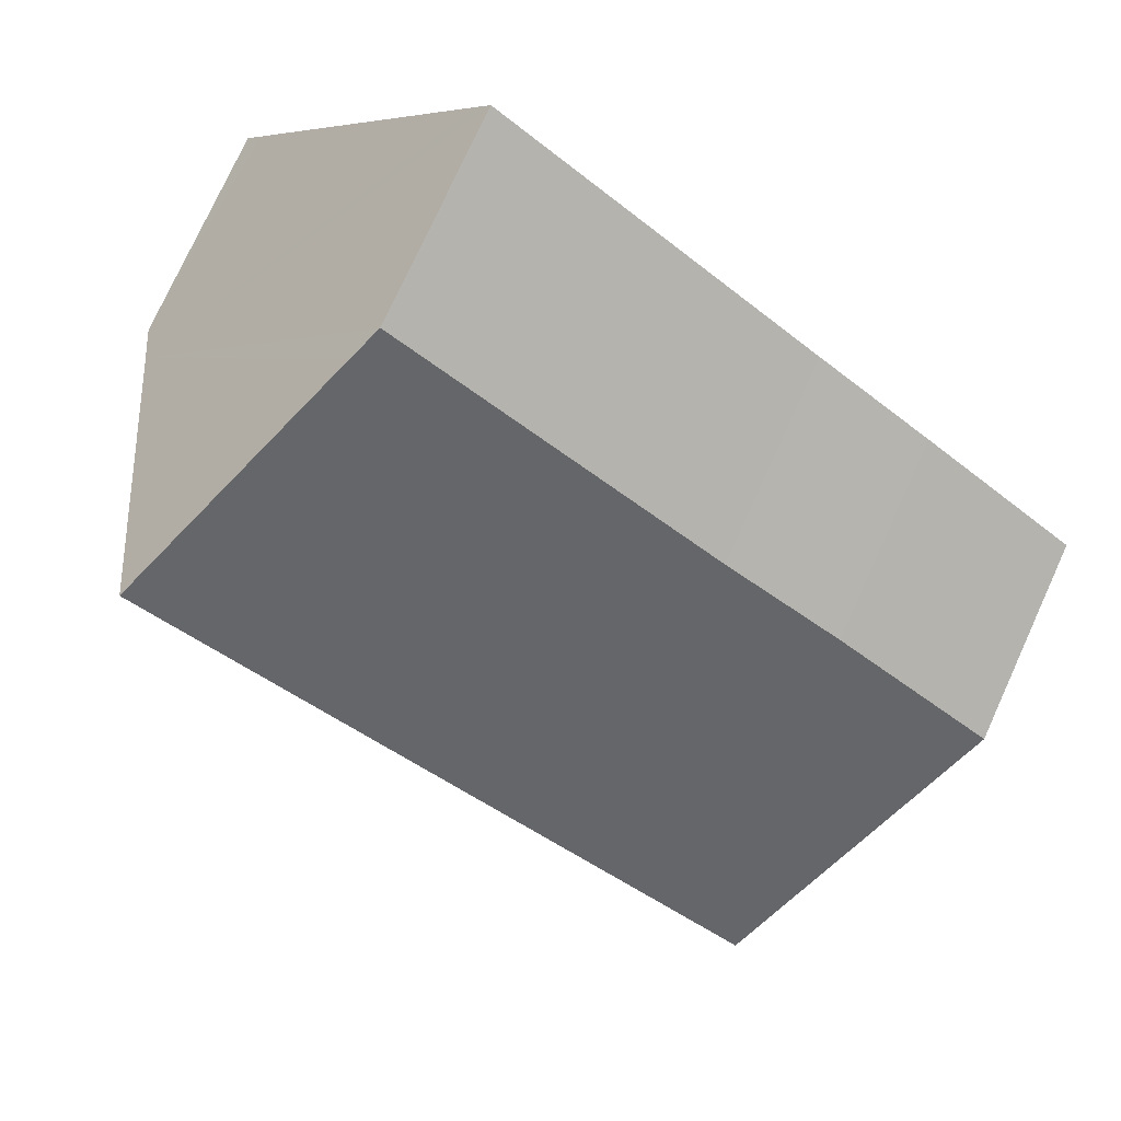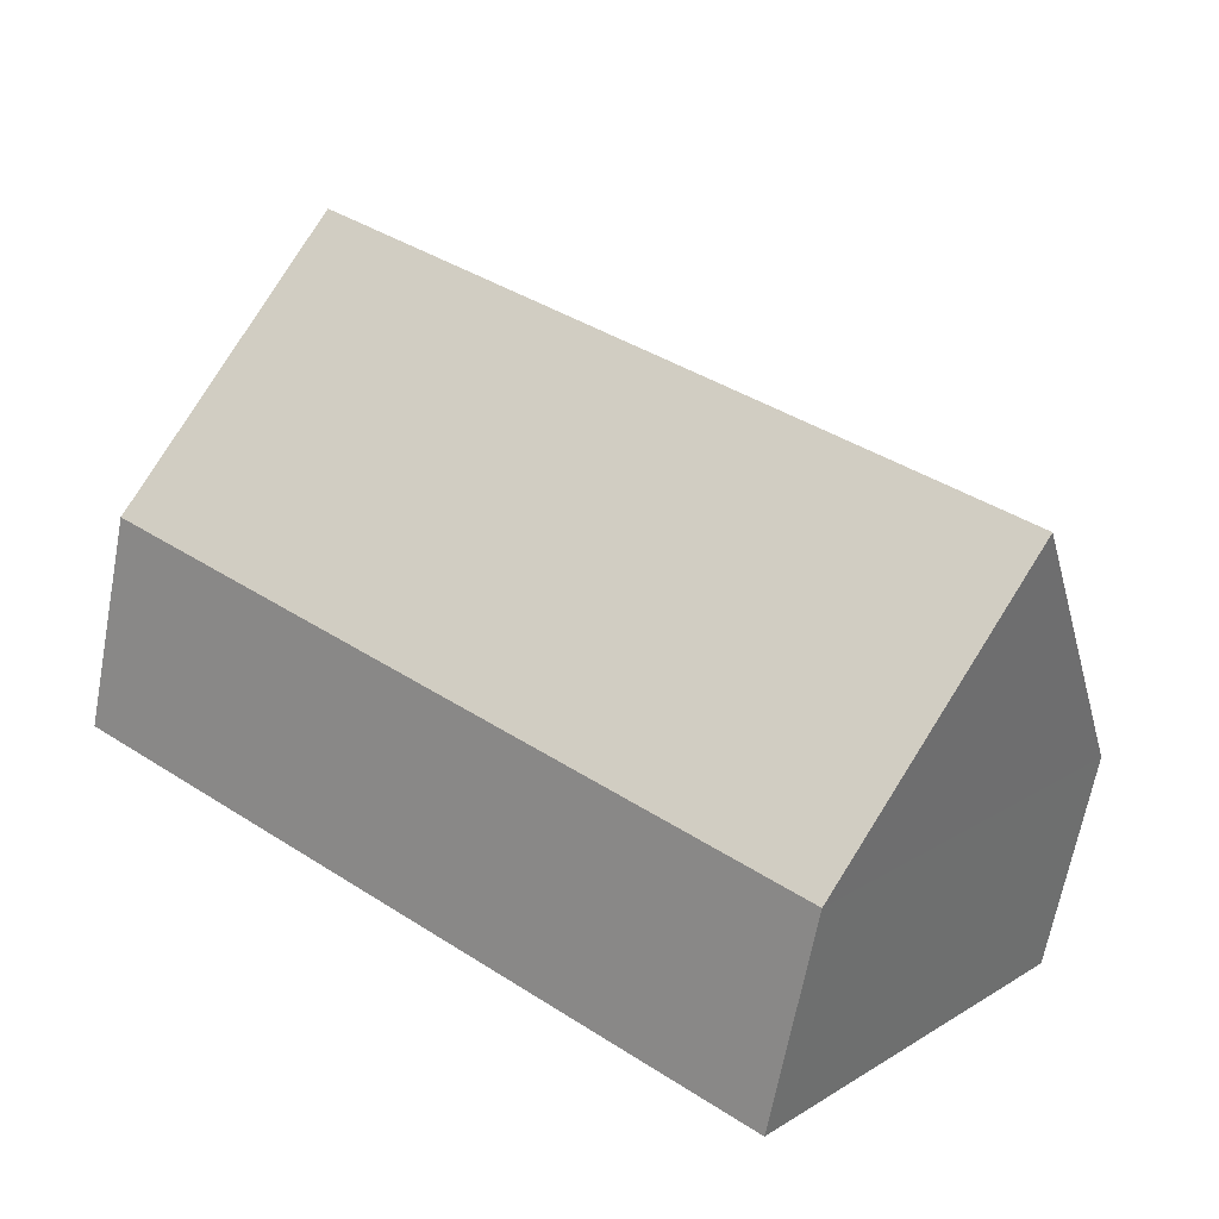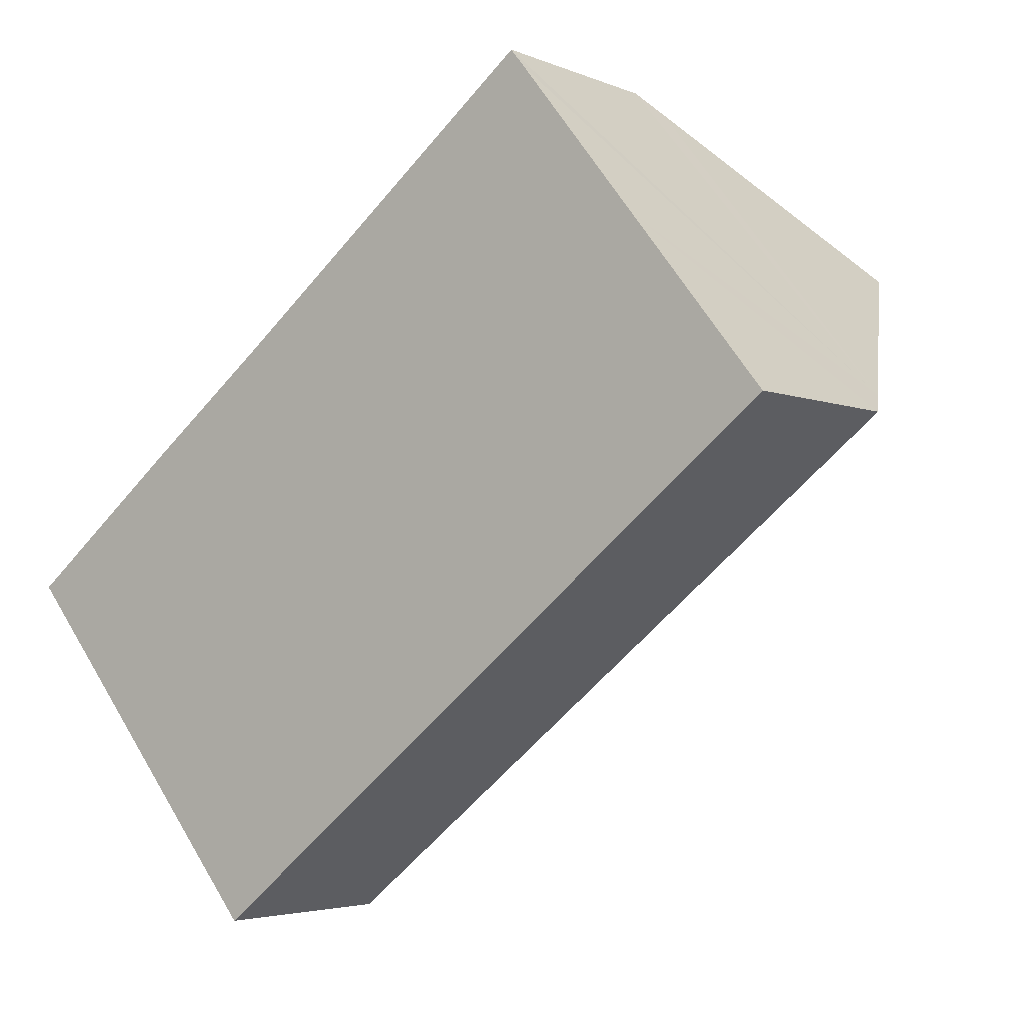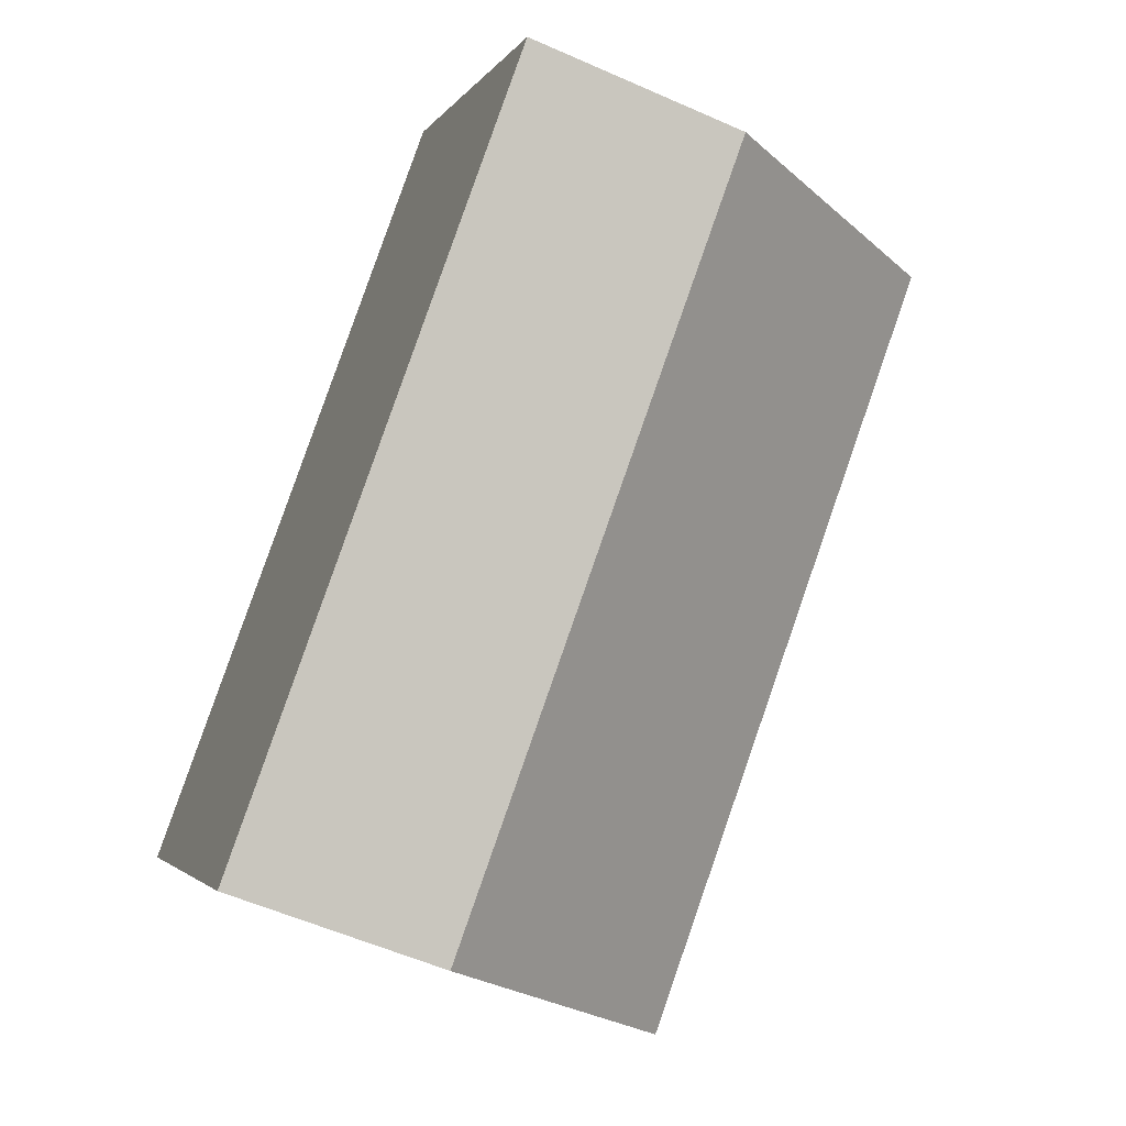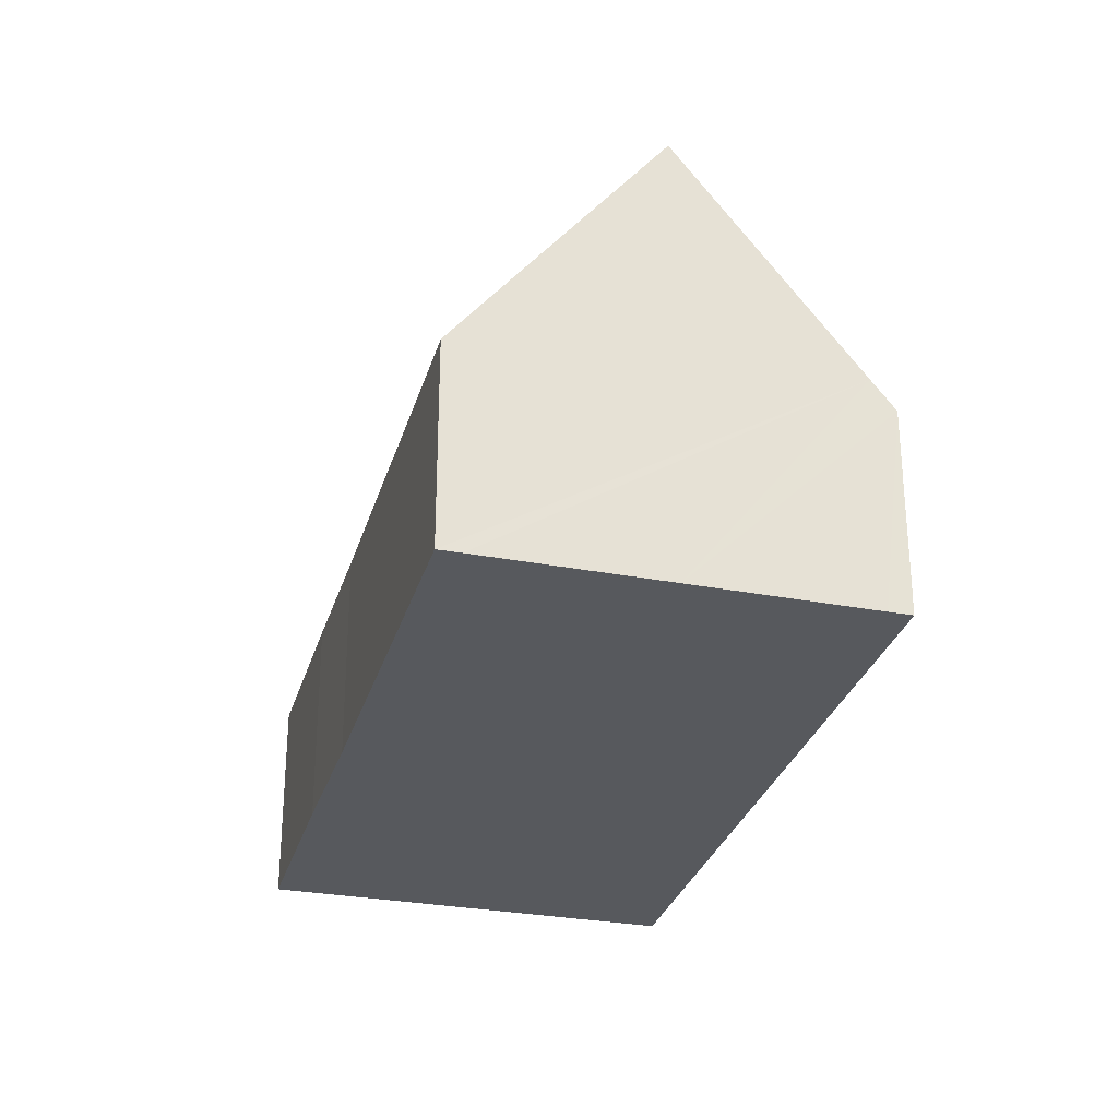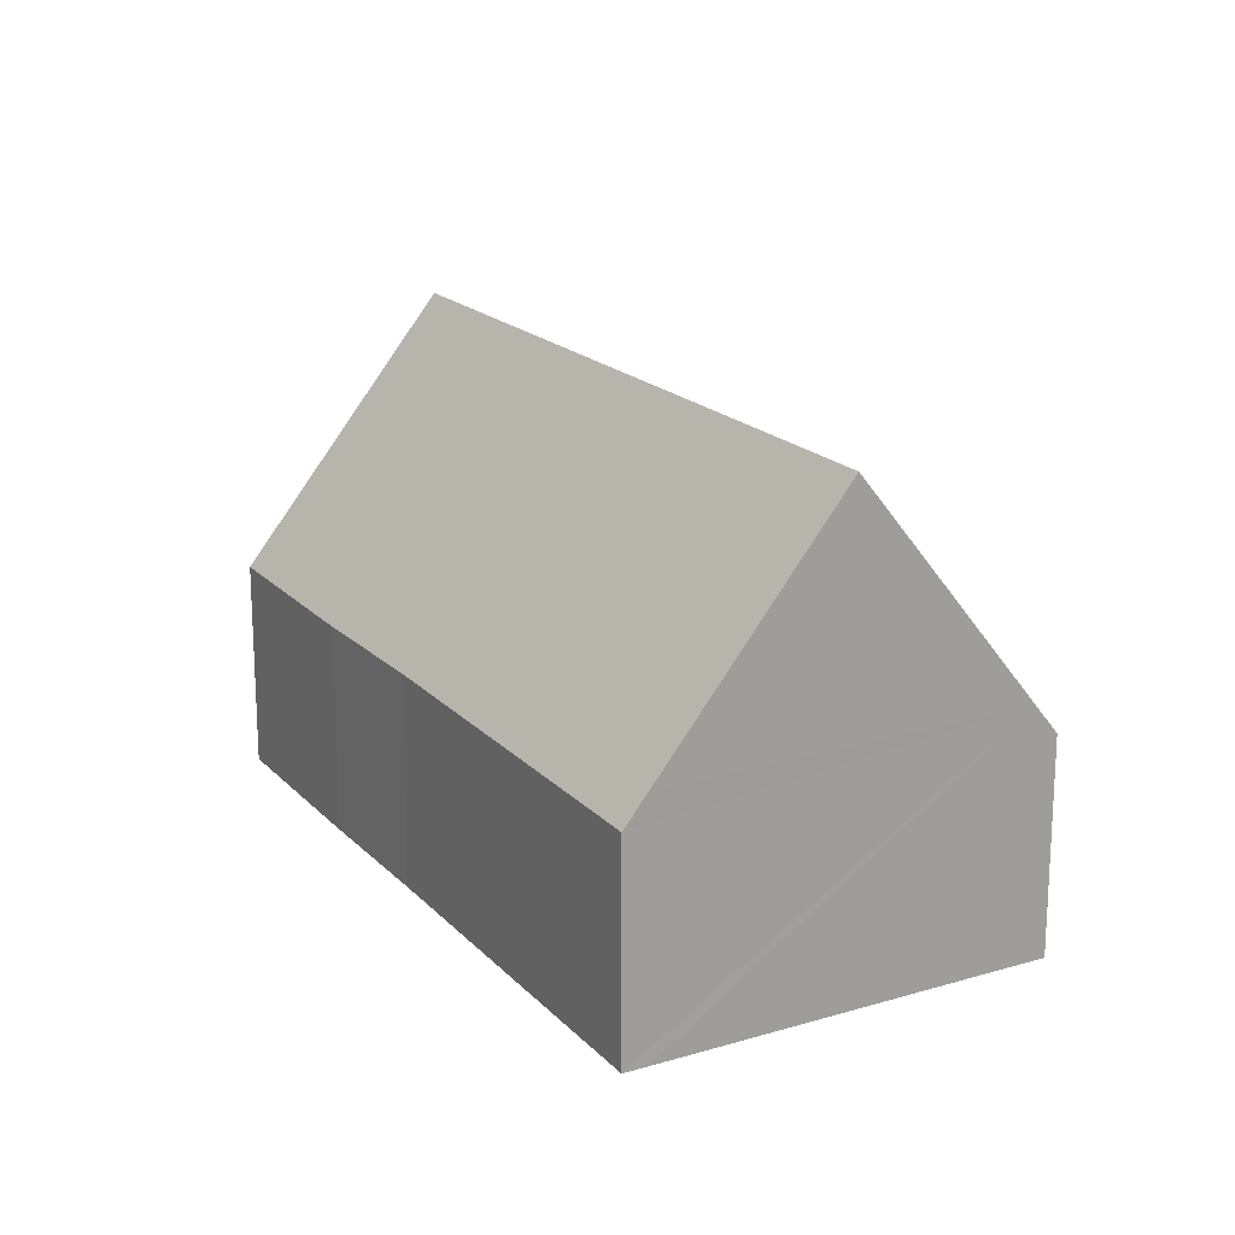
<metadata>
{"format":"obj","ext":"obj","renderer":"f3d","projection":"perspective","resolution":1024,"background":"white","views":[{"elev":76.6,"azim":-155.4,"up":"+Z"},{"elev":-65.3,"azim":169.4,"up":"+Z"},{"elev":-3.7,"azim":36.0,"up":"+Z"},{"elev":-56.4,"azim":65.1,"up":"+Z"},{"elev":-29.6,"azim":36.0,"up":"+Y"},{"elev":18.8,"azim":22.2,"up":"+Y"}]}
</metadata>
<code>
v  5.458 4.245 -6.785
v  17.38 4.902 3.447
v  17.69 4.288 3.056
v  15 9.589 6.454
v  2.721 9.589 -3.383
v  3.367 4.265 2.709
v  0 4.277 2.619e-16
v  5.816 4.3 4.634
v  12.31 4.277 9.86
v  12.61 4.864 9.486
v  0 0 0
v  3.367 -1.659e-16 2.709
v  5.816 -2.838e-16 4.634
v  12.31 -6.038e-16 9.86
v  12.61 -5.808e-16 9.486
v  15 -3.952e-16 6.454
v  17.38 -2.111e-16 3.447
v  17.69 -1.871e-16 3.056
v  5.458 4.155e-16 -6.785
v  2.721 2.071e-16 -3.383
g defaultobject
f 1 2 3
f 2 1 4
f 4 1 5
f 6 5 7
f 5 6 4
f 4 6 8
f 4 8 9
f 4 9 10
f 11 6 7
f 6 11 12
f 6 12 8
f 8 12 13
f 8 13 9
f 9 13 14
f 10 2 4
f 2 10 9
f 2 9 14
f 2 14 15
f 2 15 16
f 2 16 3
f 3 16 17
f 3 17 18
f 18 1 3
f 1 18 19
f 1 7 5
f 7 1 11
f 11 1 20
f 20 1 19
f 13 15 14
f 15 13 16
f 16 13 17
f 17 13 18
f 18 13 19
f 19 13 12
f 19 12 11
f 19 11 20

</code>
